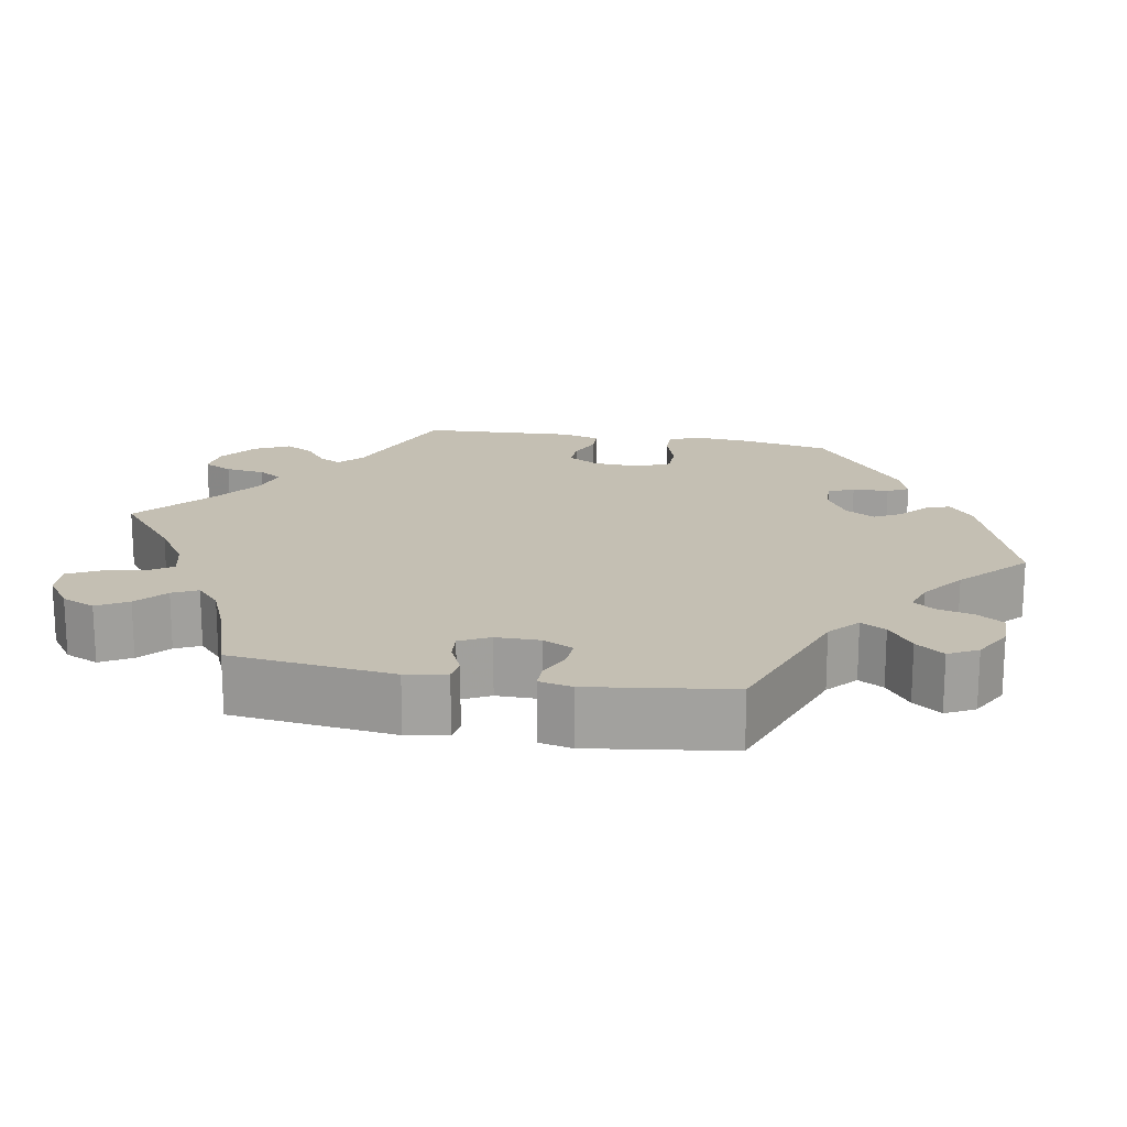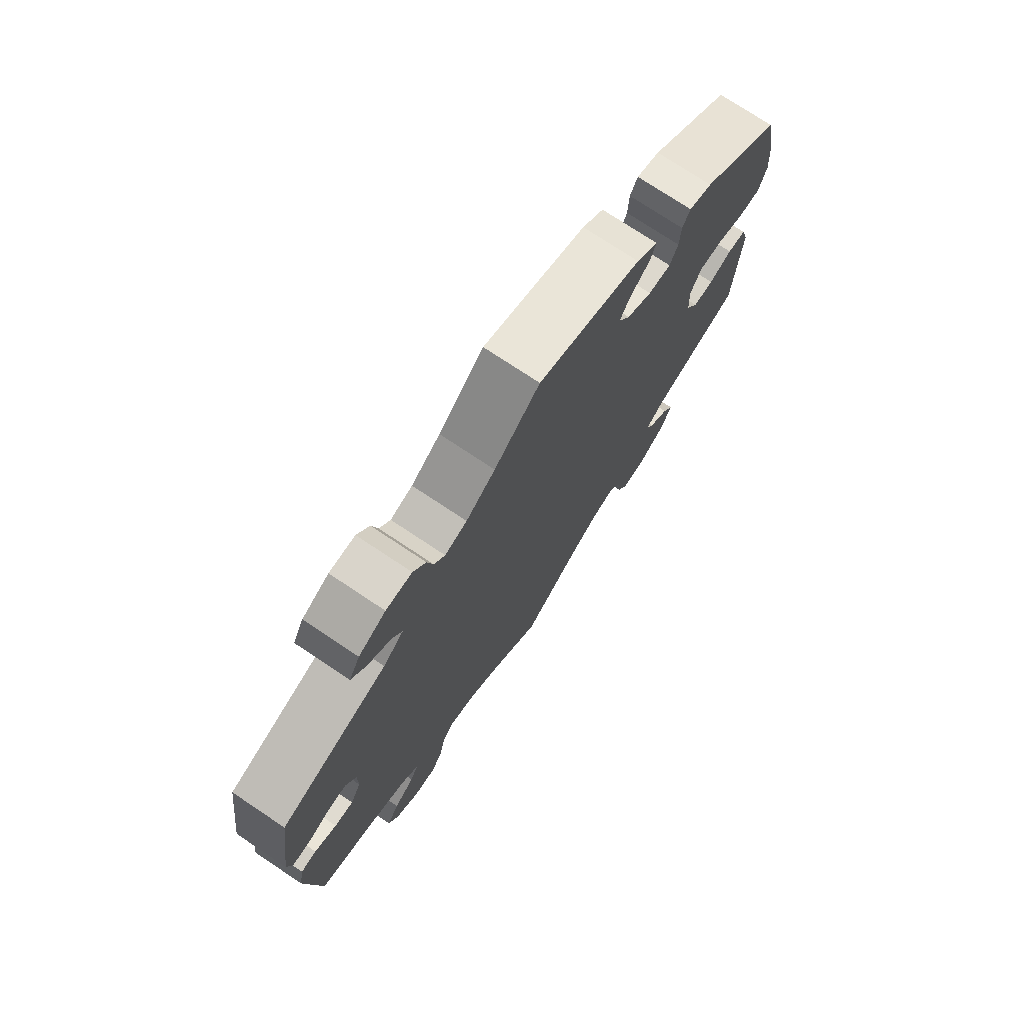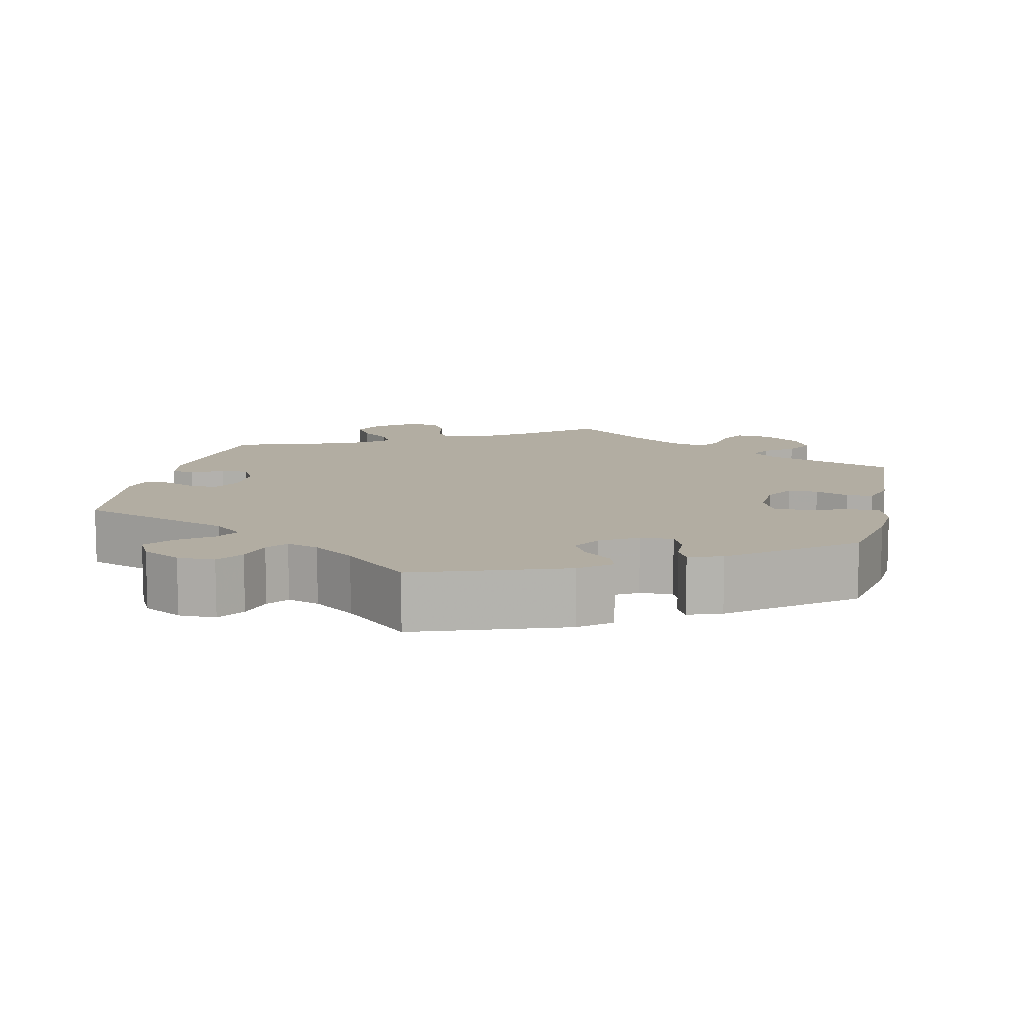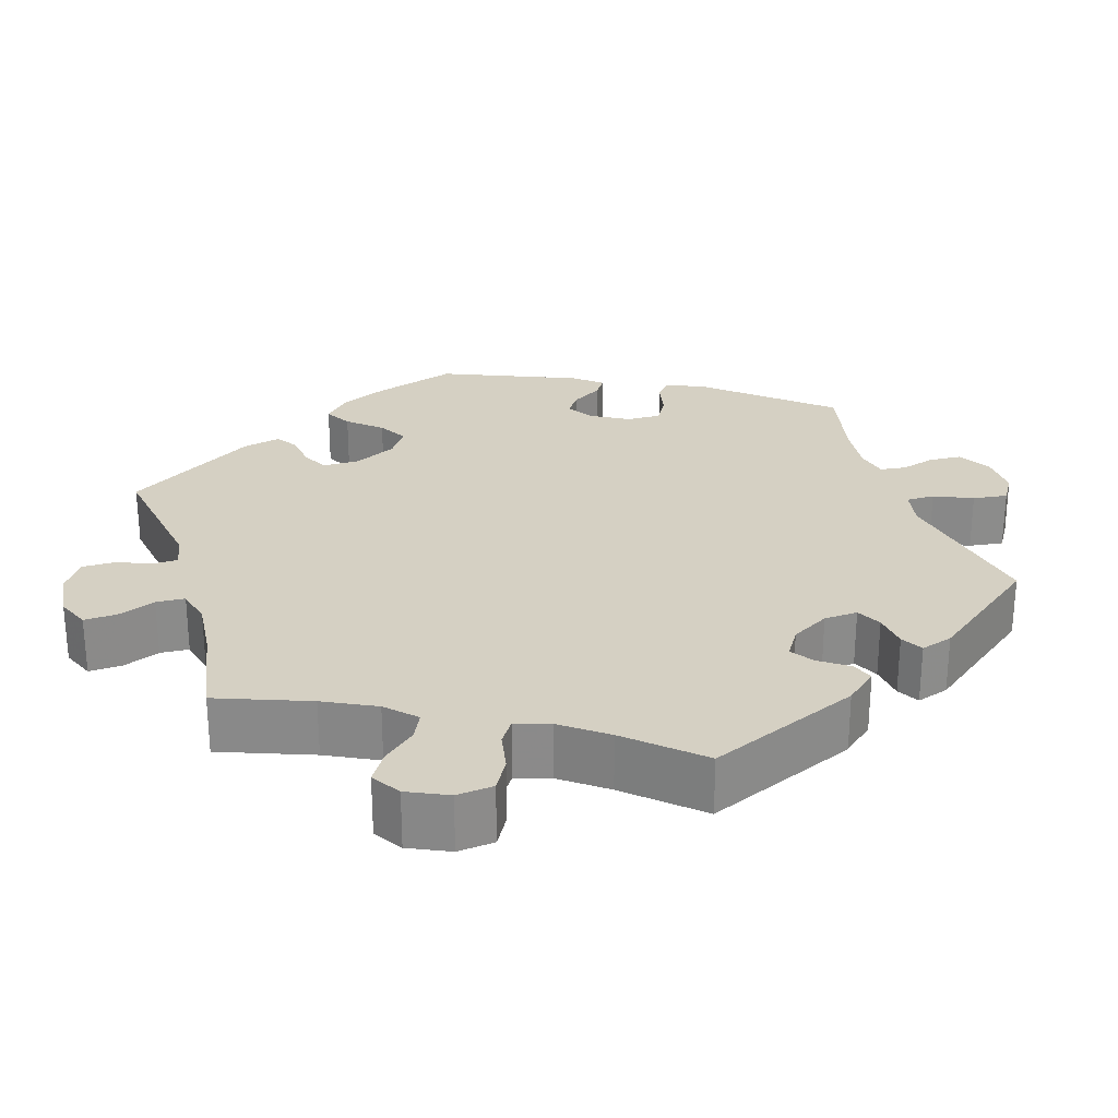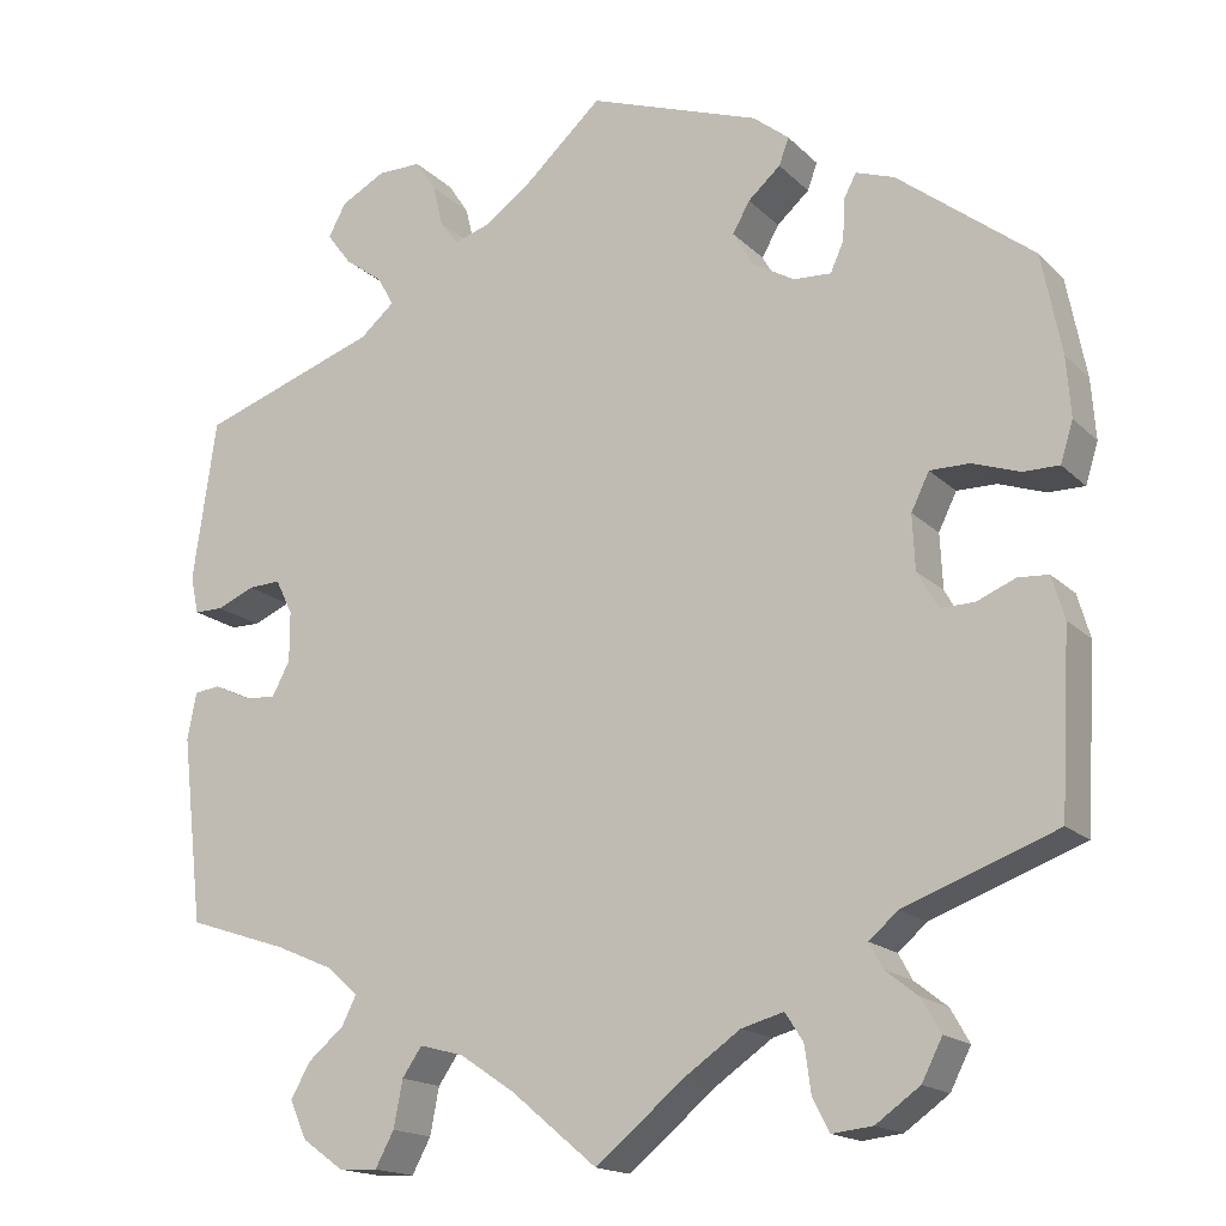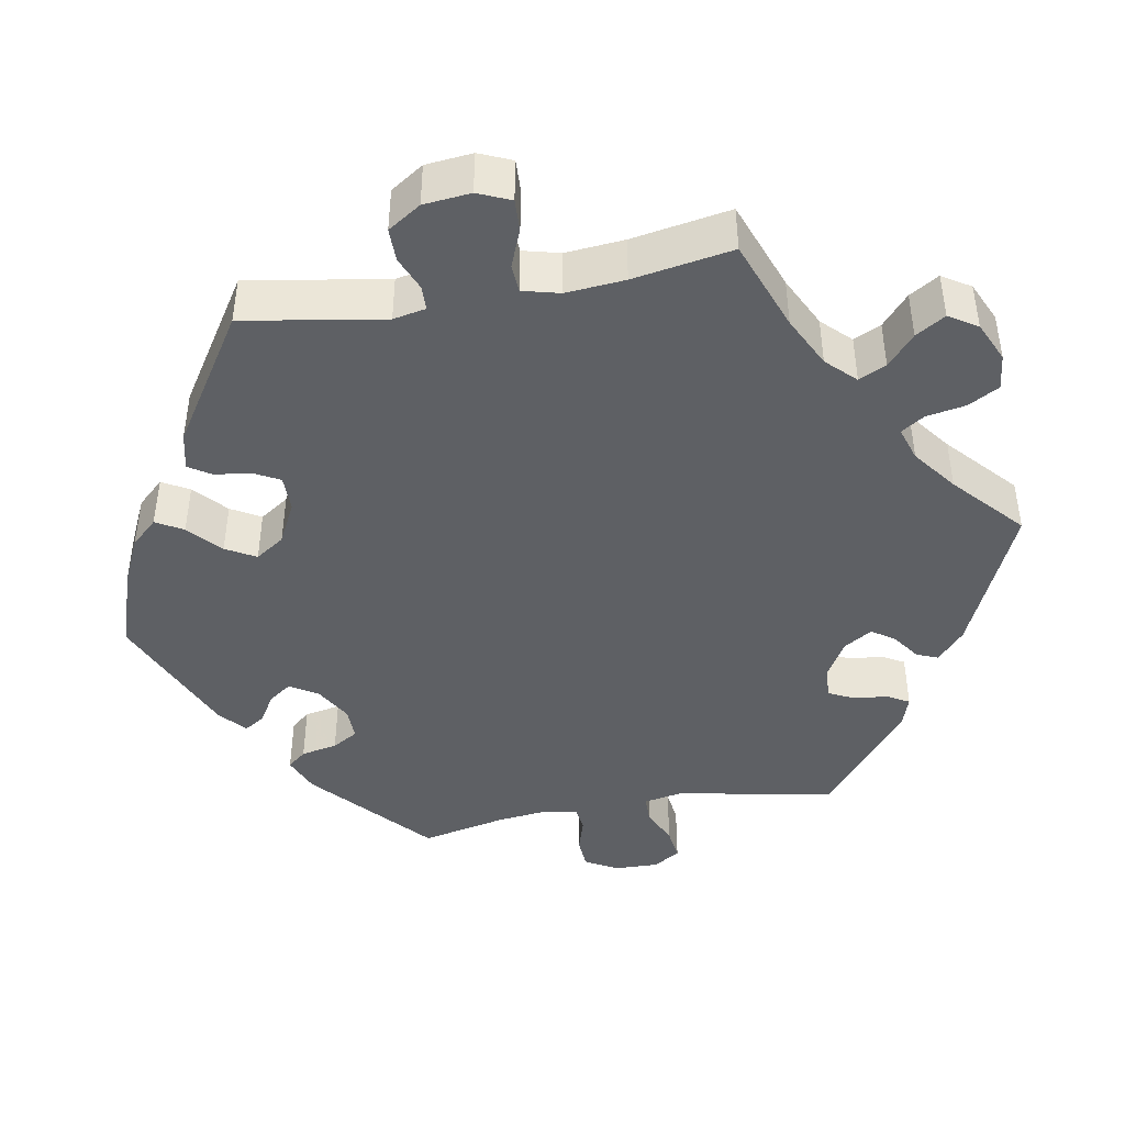
<metadata>
{"format":"obj","ext":"obj","renderer":"f3d","projection":"perspective","resolution":1024,"background":"white","views":[{"elev":17.7,"azim":-79.5,"up":"+Y"},{"elev":74.8,"azim":-56.3,"up":"+Z"},{"elev":10.6,"azim":12.6,"up":"+Y"},{"elev":26.3,"azim":-136.9,"up":"+Y"},{"elev":-16.7,"azim":29.0,"up":"+Z"},{"elev":-42.9,"azim":160.4,"up":"+Y"}]}
</metadata>
<code>
v 0.522 0.07 0.177
v 0.527 0.07 0.11
v 0.513 0.07 0.065
v 0.473 0.07 0.065
v 0.42 0.07 0.083
v 0.376 0.07 0.083
v 0.356 0.07 0.042
v 0.359 0.07 -0.019
v 0.382 0.07 -0.06
v 0.42 0.07 -0.059
v 0.463 0.07 -0.041
v 0.497 0.07 -0.043
v 0.511 0.07 -0.091
v 0.5 0.07 -0.289
v 0.33 0.07 -0.352
v 0.298 0.07 -0.38
v 0.313 0.07 -0.408
v 0.35 0.07 -0.437
v 0.371 0.07 -0.474
v 0.348 0.07 -0.519
v 0.299 0.07 -0.554
v 0.254 0.07 -0.559
v 0.235 0.07 -0.522
v 0.228 0.07 -0.471
v 0.208 0.07 -0.44
v 0.161 0.07 -0.453
v 0.099 0.07 -0.496
v 0 0.07 -0.578
v -0.096 0.07 -0.498
v -0.157 0.07 -0.457
v -0.206 0.07 -0.444
v -0.228 0.07 -0.476
v -0.238 0.07 -0.528
v -0.259 0.07 -0.567
v -0.302 0.07 -0.565
v -0.348 0.07 -0.532
v -0.367 0.07 -0.489
v -0.344 0.07 -0.45
v -0.305 0.07 -0.417
v -0.289 0.07 -0.385
v -0.323 0.07 -0.354
v -0.388 0.07 -0.326
v -0.5 0.07 -0.289
v -0.524 0.07 -0.08
v -0.514 0.07 -0.028
v -0.485 0.07 -0.024
v -0.444 0.07 -0.043
v -0.409 0.07 -0.046
v -0.389 0.07 -0.008
v -0.389 0.07 0.048
v -0.408 0.07 0.087
v -0.444 0.07 0.085
v -0.486 0.07 0.067
v -0.518 0.07 0.067
v -0.527 0.07 0.109
v -0.501 0.07 0.289
v -0.302 0.07 0.359
v -0.264 0.07 0.392
v -0.282 0.07 0.424
v -0.325 0.07 0.456
v -0.352 0.07 0.492
v -0.332 0.07 0.529
v -0.282 0.07 0.556
v -0.234 0.07 0.556
v -0.211 0.07 0.521
v -0.2 0.07 0.475
v -0.18 0.07 0.448
v -0.139 0.07 0.461
v -0.085 0.07 0.501
v -0.001 0.07 0.578
v 0.19 0.07 0.511
v 0.23 0.07 0.479
v 0.219 0.07 0.449
v 0.183 0.07 0.417
v 0.164 0.07 0.383
v 0.186 0.07 0.345
v 0.233 0.07 0.317
v 0.275 0.07 0.315
v 0.29 0.07 0.348
v 0.292 0.07 0.394
v 0.306 0.07 0.421
v 0.349 0.07 0.406
v 0.5 0.07 0.289
v 0.522 0 0.177
v 0.527 0 0.11
v 0.513 0 0.065
v 0.473 0 0.065
v 0.42 0 0.083
v 0.376 0 0.083
v 0.356 0 0.042
v 0.359 0 -0.019
v 0.382 0 -0.06
v 0.42 0 -0.059
v 0.463 0 -0.041
v 0.497 0 -0.043
v 0.511 0 -0.091
v 0.5 0 -0.289
v 0.33 0 -0.352
v 0.298 0 -0.38
v 0.313 0 -0.408
v 0.35 0 -0.437
v 0.371 0 -0.474
v 0.348 0 -0.519
v 0.299 0 -0.554
v 0.254 0 -0.559
v 0.235 0 -0.522
v 0.228 0 -0.471
v 0.208 0 -0.44
v 0.161 0 -0.453
v 0.099 0 -0.496
v 0 0 -0.578
v -0.096 0 -0.498
v -0.157 0 -0.457
v -0.206 0 -0.444
v -0.228 0 -0.476
v -0.238 0 -0.528
v -0.259 0 -0.567
v -0.302 0 -0.565
v -0.348 0 -0.532
v -0.367 0 -0.489
v -0.344 0 -0.45
v -0.305 0 -0.417
v -0.289 0 -0.385
v -0.323 0 -0.354
v -0.388 0 -0.326
v -0.5 0 -0.289
v -0.524 0 -0.08
v -0.514 0 -0.028
v -0.485 0 -0.024
v -0.444 0 -0.043
v -0.409 0 -0.046
v -0.389 0 -0.008
v -0.389 0 0.048
v -0.408 0 0.087
v -0.444 0 0.085
v -0.486 0 0.067
v -0.518 0 0.067
v -0.527 0 0.109
v -0.501 0 0.289
v -0.302 0 0.359
v -0.264 0 0.392
v -0.282 0 0.424
v -0.325 0 0.456
v -0.352 0 0.492
v -0.332 0 0.529
v -0.282 0 0.556
v -0.234 0 0.556
v -0.211 0 0.521
v -0.2 0 0.475
v -0.18 0 0.448
v -0.139 0 0.461
v -0.085 0 0.501
v -0.001 0 0.578
v 0.19 0 0.511
v 0.23 0 0.479
v 0.219 0 0.449
v 0.183 0 0.417
v 0.164 0 0.383
v 0.186 0 0.345
v 0.233 0 0.317
v 0.275 0 0.315
v 0.29 0 0.348
v 0.292 0 0.394
v 0.306 0 0.421
v 0.349 0 0.406
v 0.5 0 0.289
f 79 80 81 82
f 78 79 82 83
f 77 78 83 1
f 71 72 73 74
f 69 70 71 74
f 68 69 74 75
f 67 68 75 76
f 63 64 65 66
f 63 66 67
f 62 63 67
f 59 60 61 62
f 58 59 62 67
f 57 58 67 76
f 52 53 54 55
f 51 52 55 56
f 50 51 56 57
f 44 45 46 47
f 42 43 44 47
f 41 42 47 48
f 40 41 48 49
f 36 37 38 39
f 36 39 40
f 35 36 40
f 32 33 34 35
f 31 32 35 40
f 30 31 40 49
f 27 28 29
f 26 27 29 30
f 25 26 30 49
f 21 22 23 24
f 21 24 25
f 20 21 25
f 17 18 19 20
f 16 17 20 25
f 15 16 25 49
f 10 11 12 13
f 9 10 13 14
f 8 9 14 15
f 2 3 4 5
f 77 1 2 5
f 77 5 6
f 76 77 6 7
f 49 50 57 76
f 15 49 76
f 7 8 15 76
f 165 164 163 162
f 166 165 162 161
f 84 166 161 160
f 157 156 155 154
f 157 154 153 152
f 158 157 152 151
f 159 158 151 150
f 149 148 147 146
f 150 149 146
f 150 146 145
f 145 144 143 142
f 150 145 142 141
f 159 150 141 140
f 138 137 136 135
f 139 138 135 134
f 140 139 134 133
f 130 129 128 127
f 130 127 126 125
f 131 130 125 124
f 132 131 124 123
f 122 121 120 119
f 123 122 119
f 123 119 118
f 118 117 116 115
f 123 118 115 114
f 132 123 114 113
f 112 111 110
f 113 112 110 109
f 132 113 109 108
f 107 106 105 104
f 108 107 104
f 108 104 103
f 103 102 101 100
f 108 103 100 99
f 132 108 99 98
f 96 95 94 93
f 97 96 93 92
f 98 97 92 91
f 88 87 86 85
f 88 85 84 160
f 89 88 160
f 90 89 160 159
f 159 140 133 132
f 159 132 98
f 159 98 91 90
f 1 84 85 2
f 2 85 86 3
f 3 86 87 4
f 4 87 88 5
f 5 88 89 6
f 6 89 90 7
f 7 90 91 8
f 8 91 92 9
f 9 92 93 10
f 10 93 94 11
f 11 94 95 12
f 12 95 96 13
f 13 96 97 14
f 14 97 98 15
f 15 98 99 16
f 16 99 100 17
f 17 100 101 18
f 18 101 102 19
f 19 102 103 20
f 20 103 104 21
f 21 104 105 22
f 22 105 106 23
f 23 106 107 24
f 24 107 108 25
f 25 108 109 26
f 26 109 110 27
f 27 110 111 28
f 28 111 112 29
f 29 112 113 30
f 30 113 114 31
f 31 114 115 32
f 32 115 116 33
f 33 116 117 34
f 34 117 118 35
f 35 118 119 36
f 36 119 120 37
f 37 120 121 38
f 38 121 122 39
f 39 122 123 40
f 40 123 124 41
f 41 124 125 42
f 42 125 126 43
f 43 126 127 44
f 44 127 128 45
f 45 128 129 46
f 46 129 130 47
f 47 130 131 48
f 48 131 132 49
f 49 132 133 50
f 50 133 134 51
f 51 134 135 52
f 52 135 136 53
f 53 136 137 54
f 54 137 138 55
f 55 138 139 56
f 56 139 140 57
f 57 140 141 58
f 58 141 142 59
f 59 142 143 60
f 60 143 144 61
f 61 144 145 62
f 62 145 146 63
f 63 146 147 64
f 64 147 148 65
f 65 148 149 66
f 66 149 150 67
f 67 150 151 68
f 68 151 152 69
f 69 152 153 70
f 70 153 154 71
f 71 154 155 72
f 72 155 156 73
f 73 156 157 74
f 74 157 158 75
f 75 158 159 76
f 76 159 160 77
f 77 160 161 78
f 78 161 162 79
f 79 162 163 80
f 80 163 164 81
f 81 164 165 82
f 82 165 166 83
f 83 166 84 1

</code>
